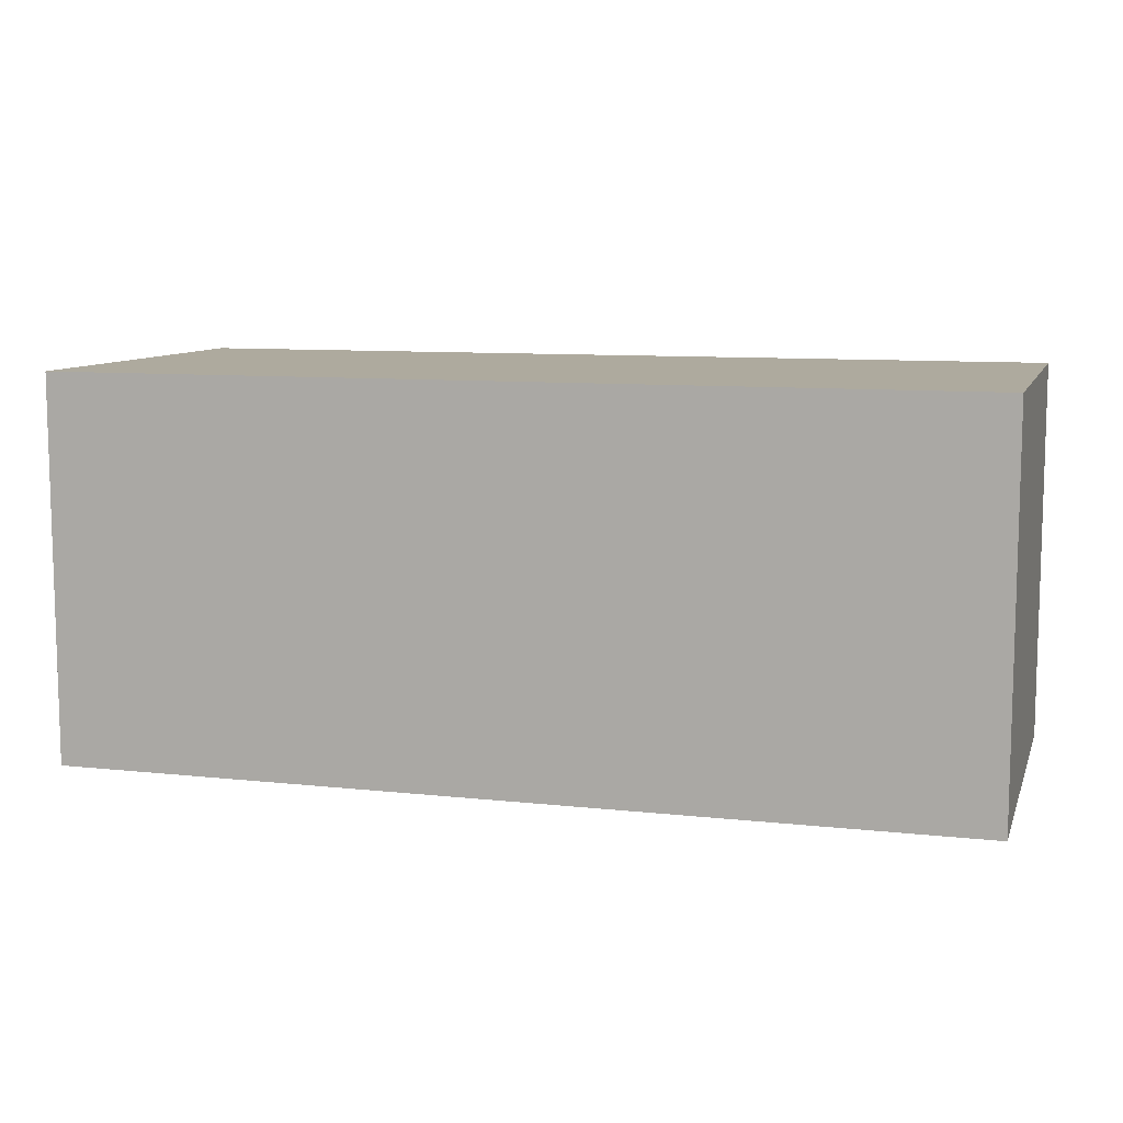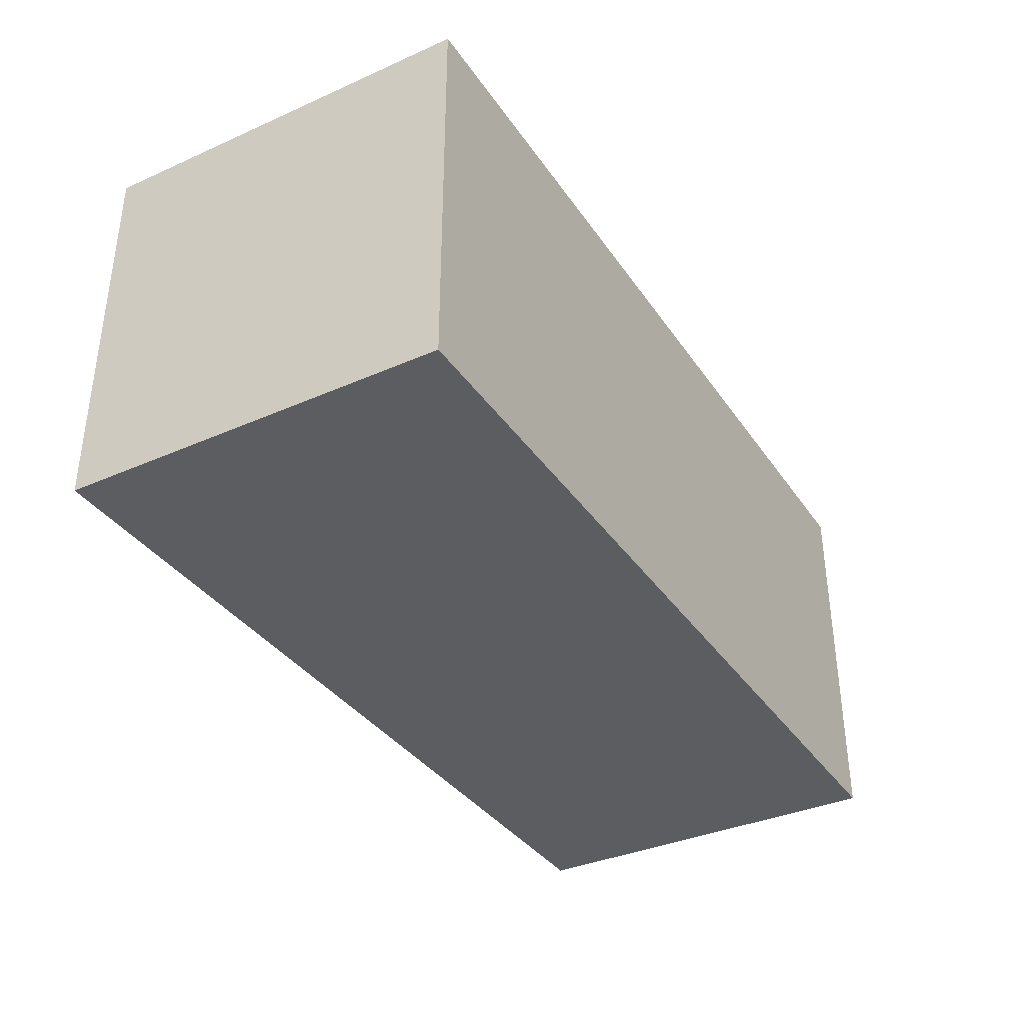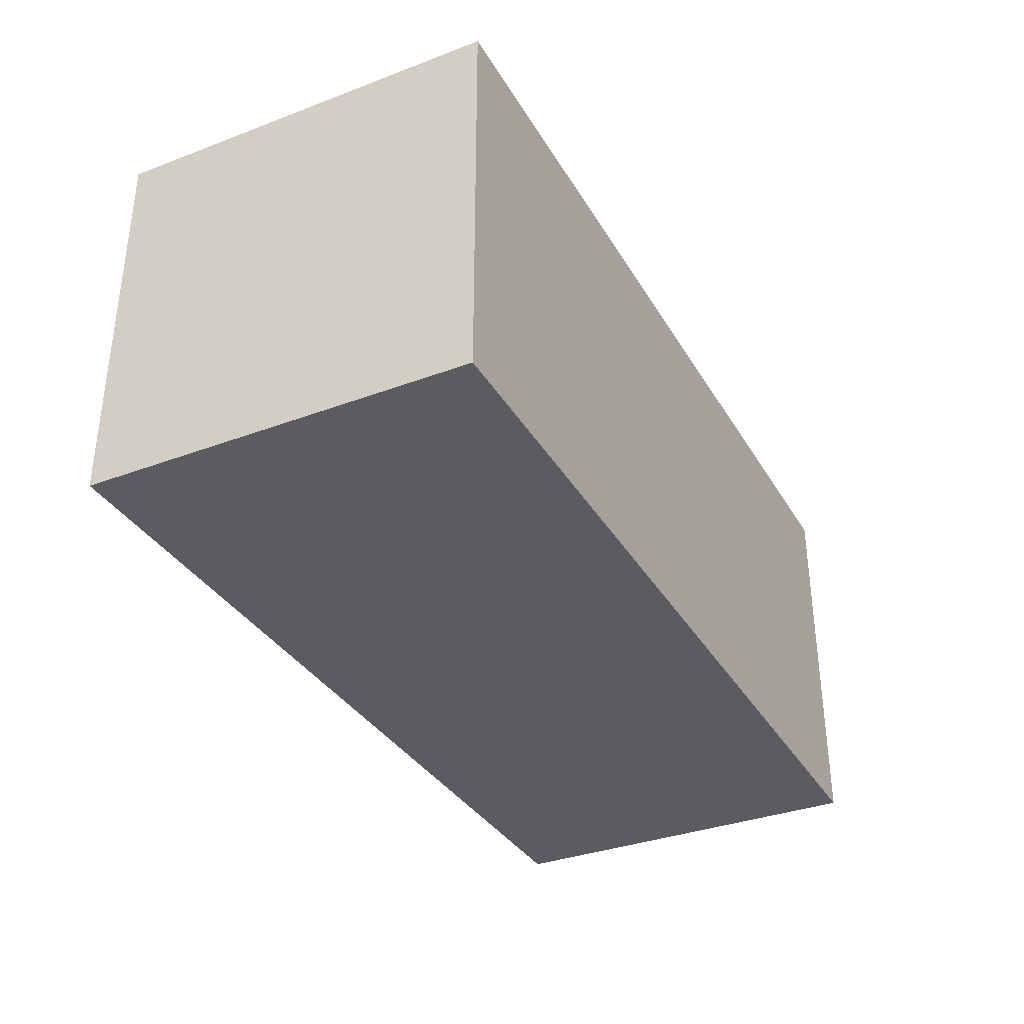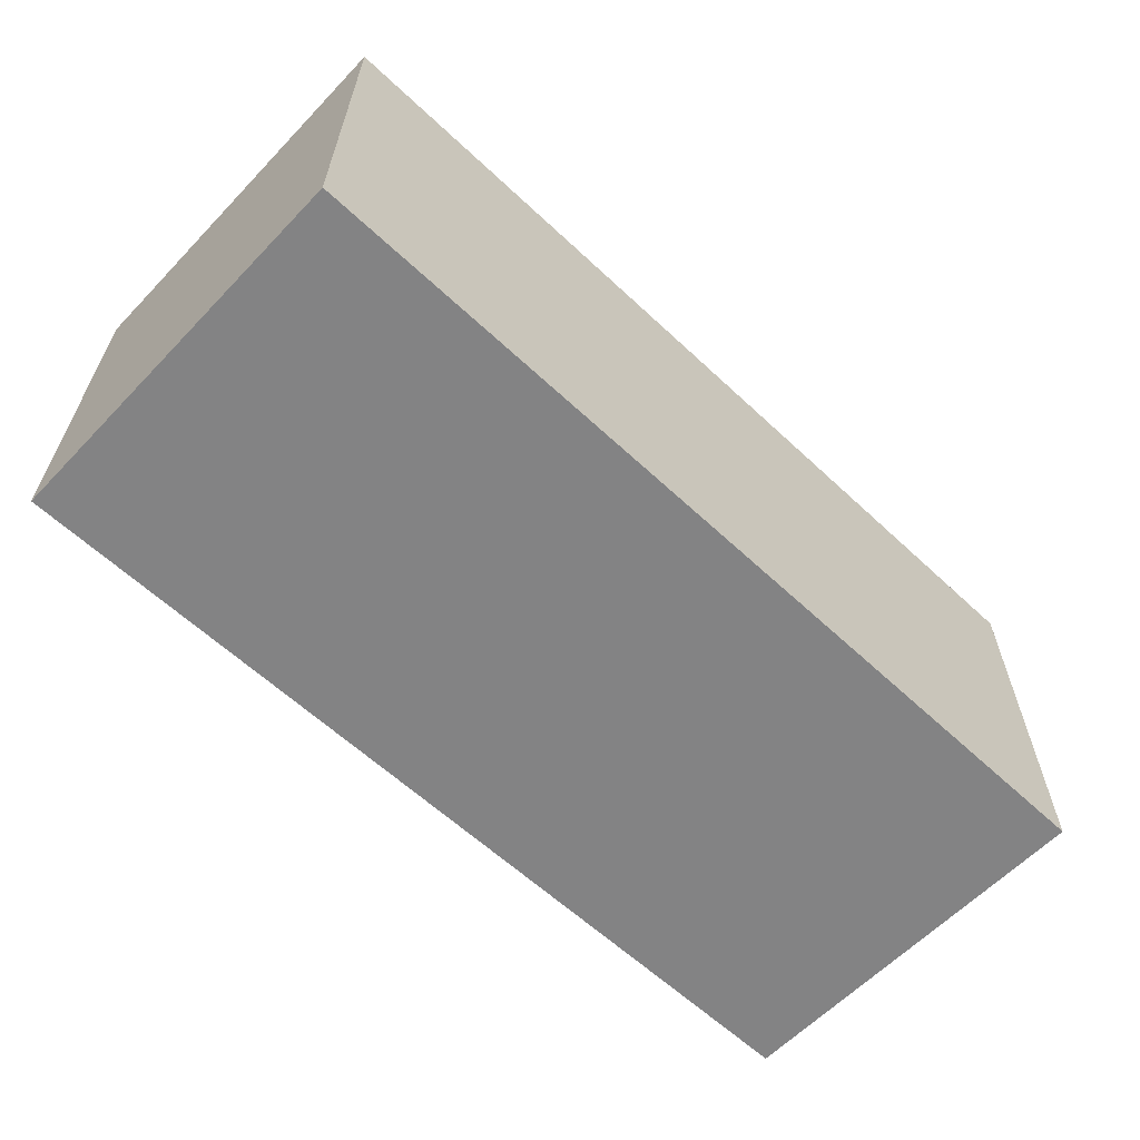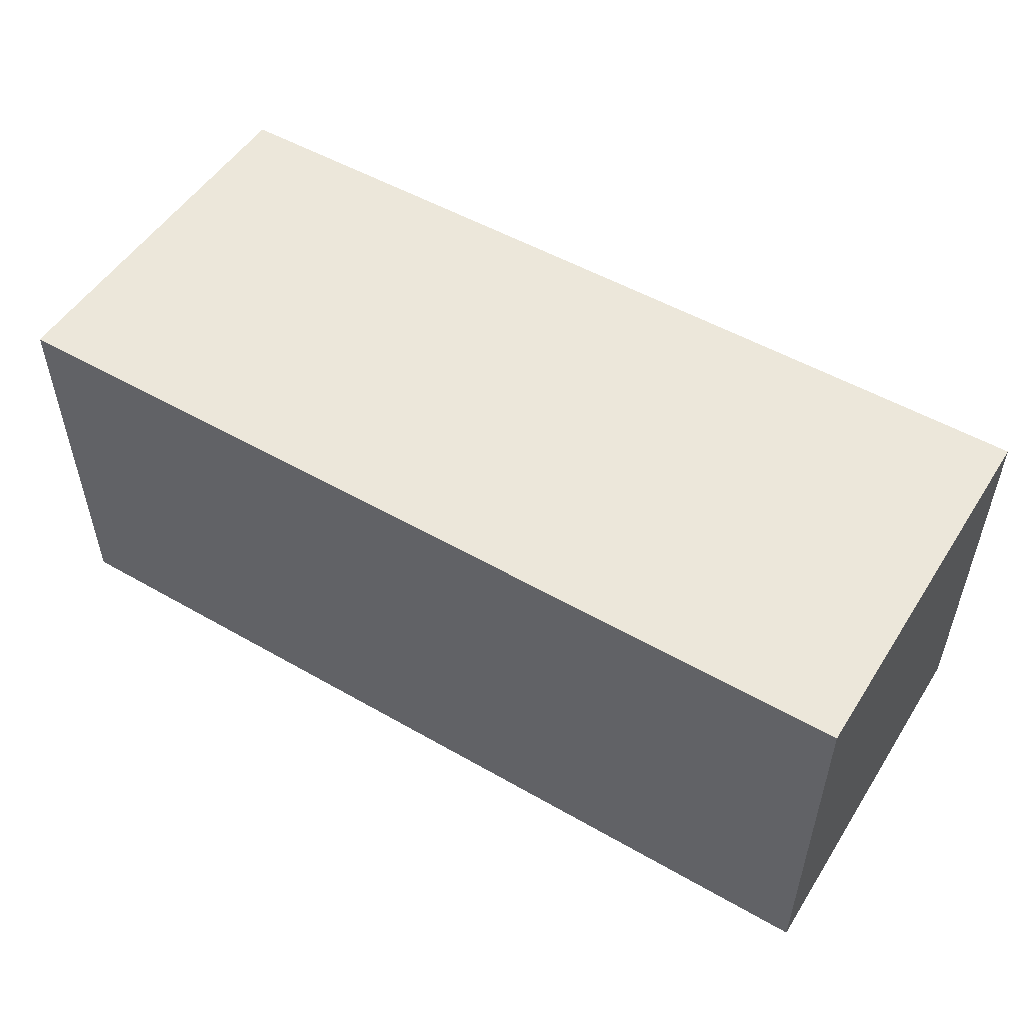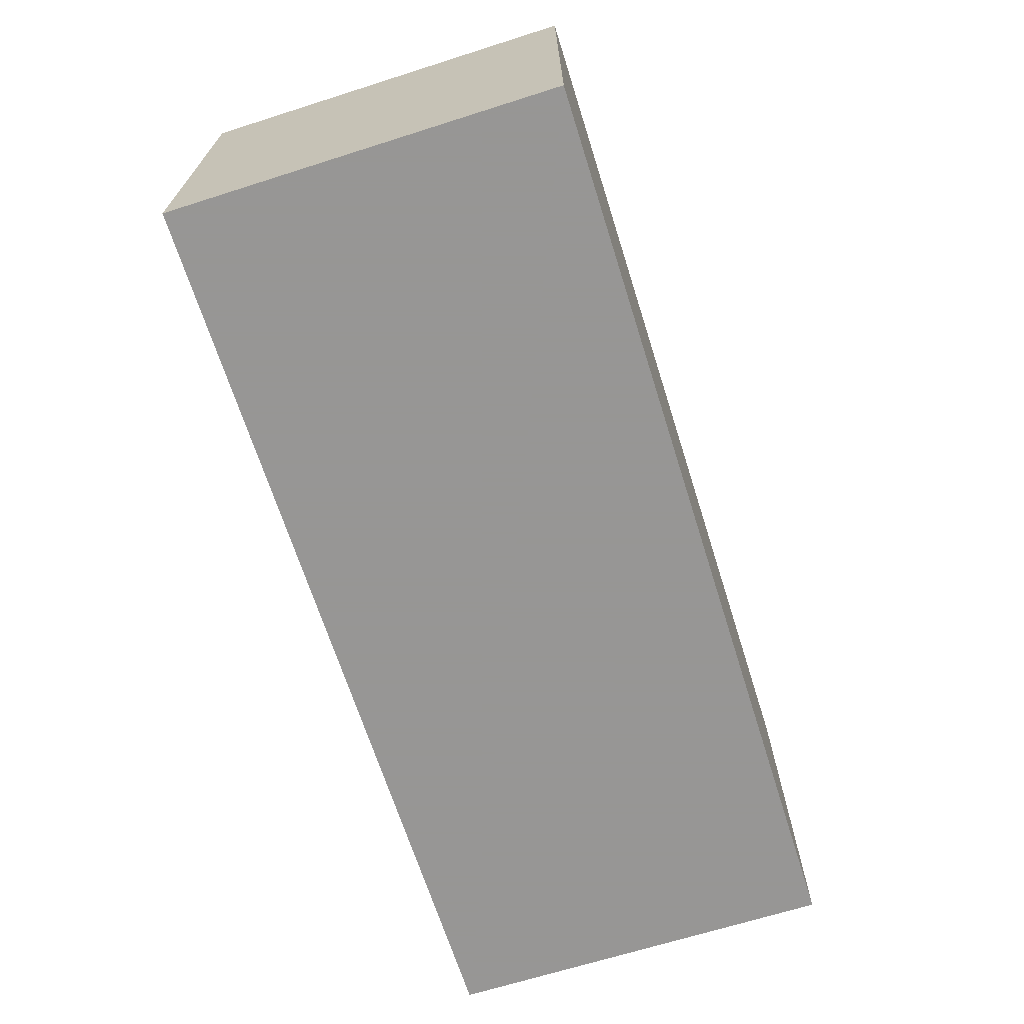
<metadata>
{"format":"obj","ext":"obj","renderer":"f3d","projection":"perspective","resolution":1024,"background":"white","views":[{"elev":9.3,"azim":16.1,"up":"+Y"},{"elev":-36.1,"azim":-60.0,"up":"+Z"},{"elev":-34.7,"azim":-63.3,"up":"+Z"},{"elev":-61.1,"azim":-43.6,"up":"+Y"},{"elev":51.9,"azim":31.8,"up":"+Y"},{"elev":-67.8,"azim":-72.4,"up":"+Z"}]}
</metadata>
<code>
g
v 1.221 -0.5 0.5
v -1.137 -0.5 0.5
v 1.221 0.5 0.5
v -1.137 0.5 0.5
v -1.137 -0.5 -0.5
v 1.221 -0.5 -0.5
v -1.137 0.5 -0.5
v 1.221 0.5 -0.5
g
f 1 3 4 2
f 5 7 8 6
f 7 4 3 8
f 6 1 2 5
f 6 8 3 1
f 2 4 7 5

</code>
